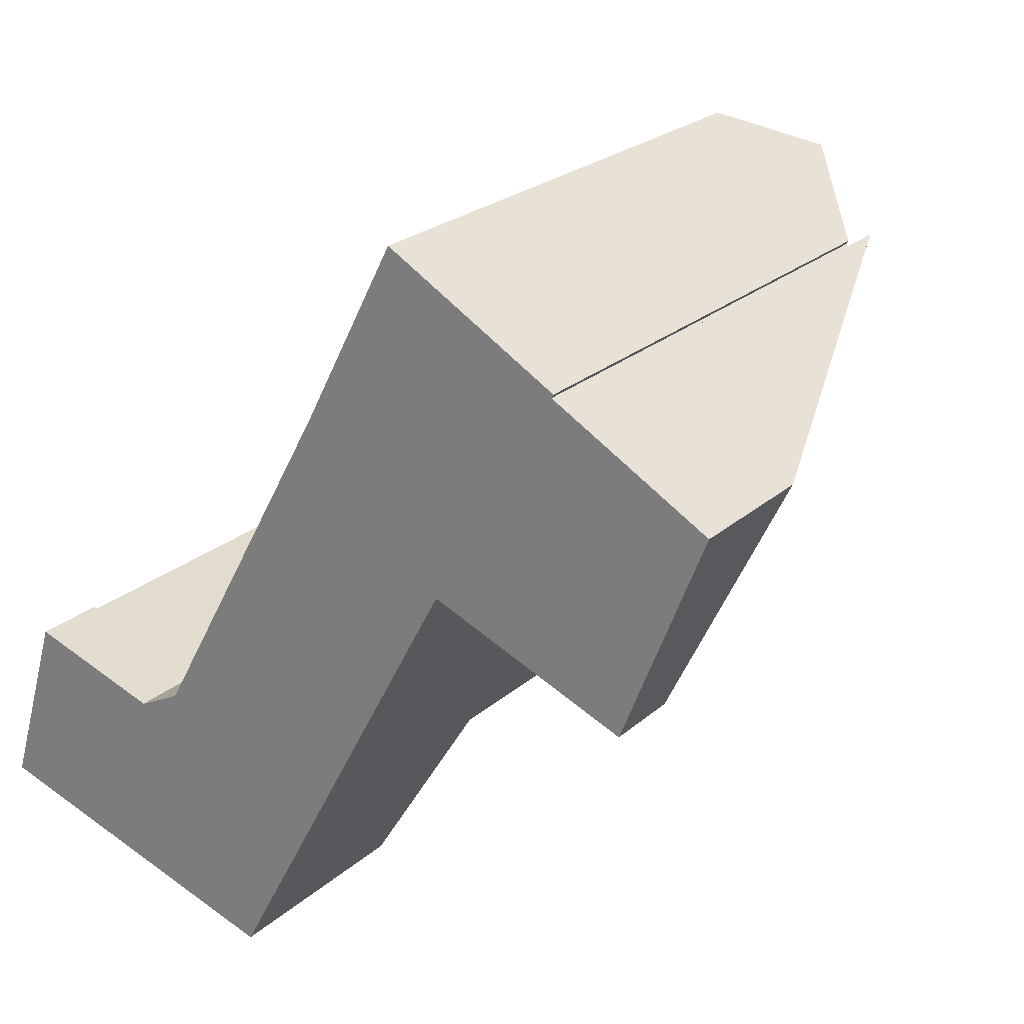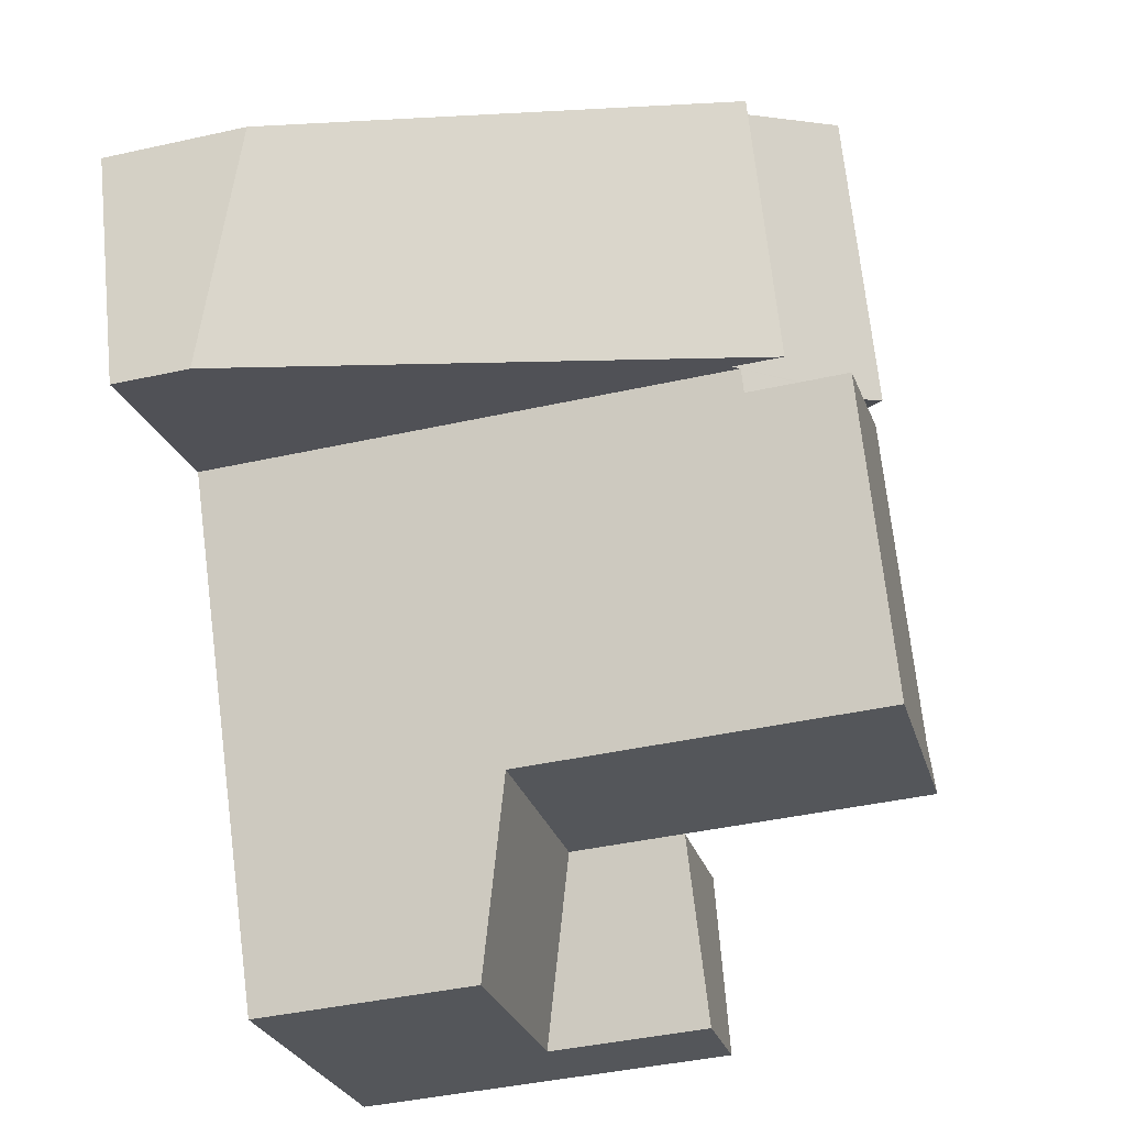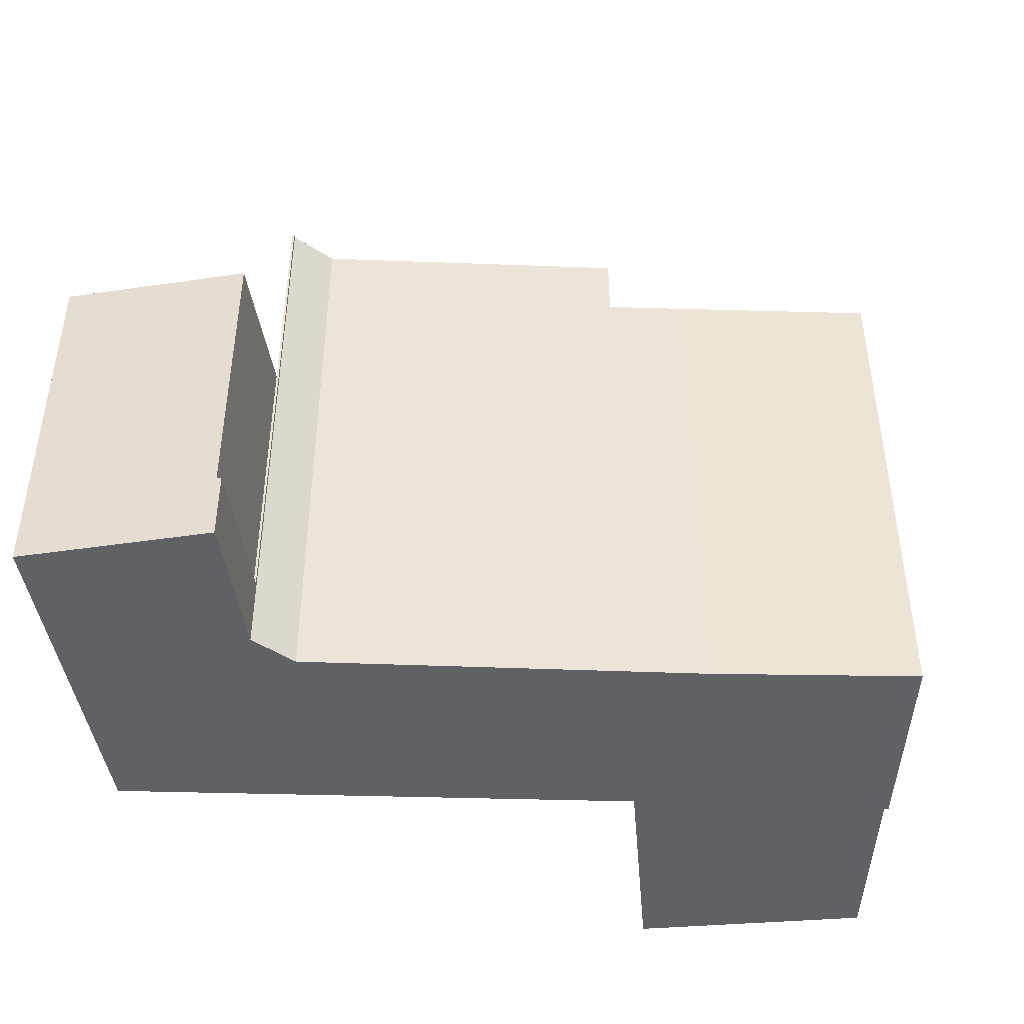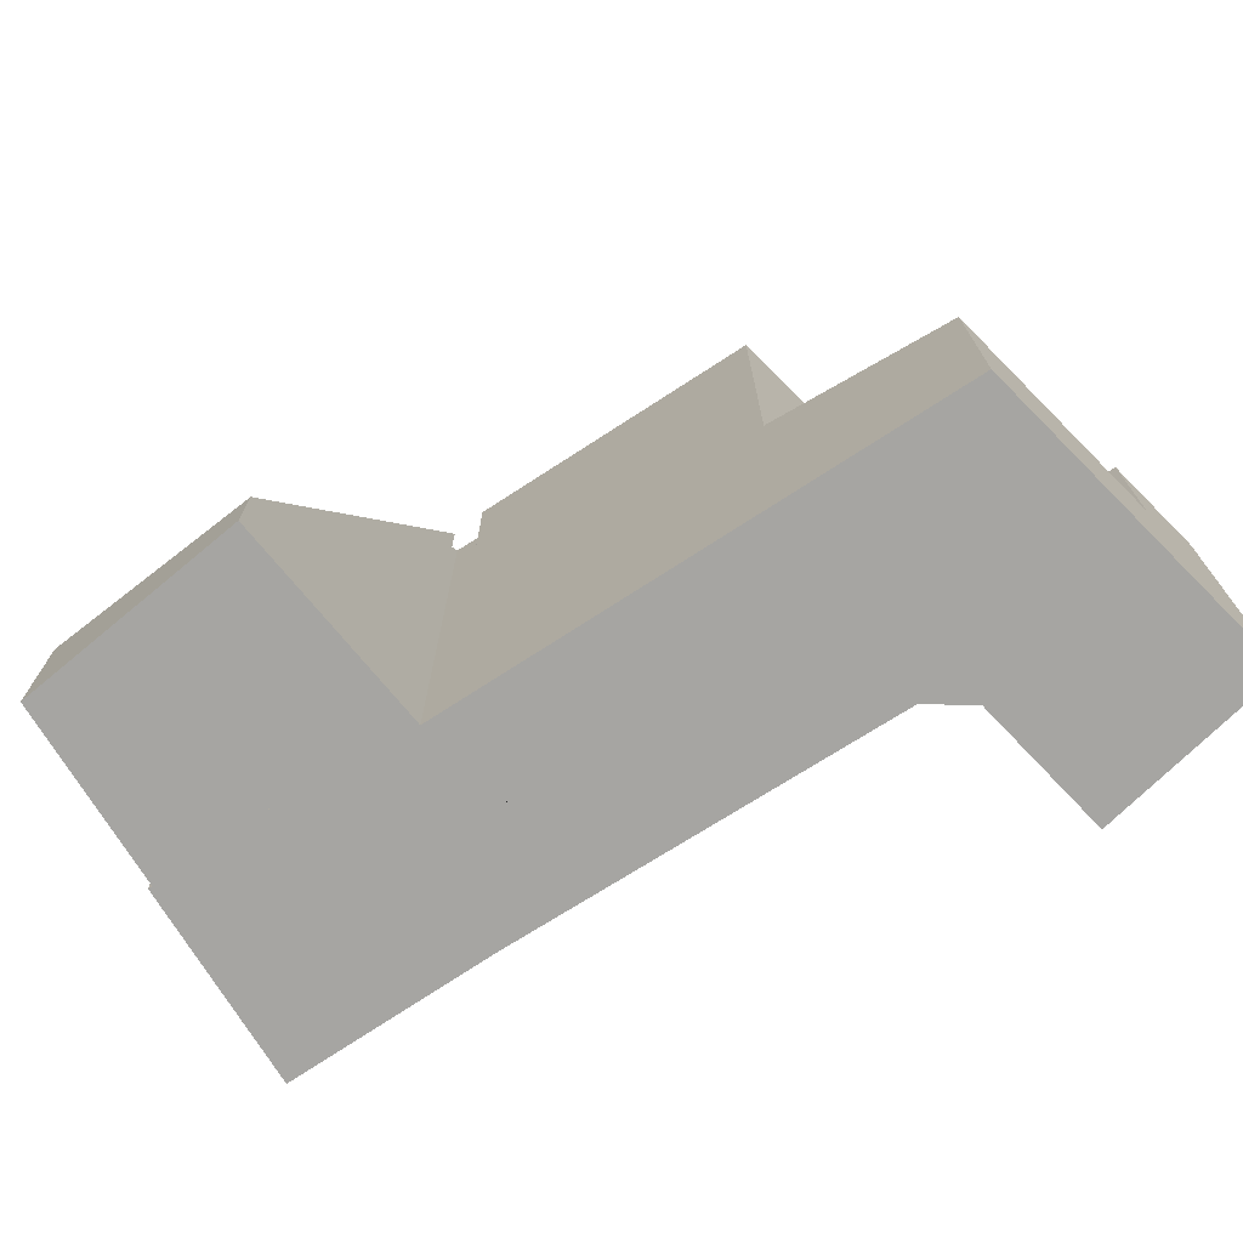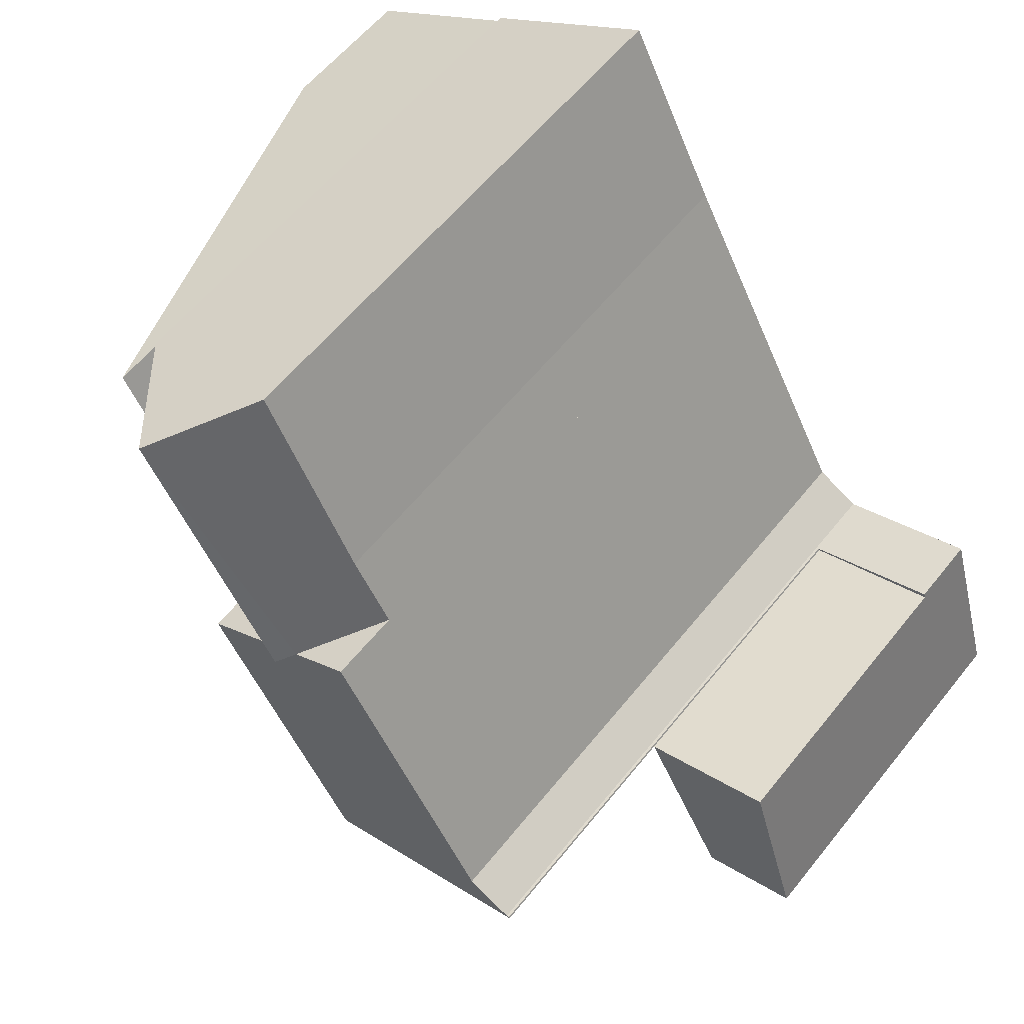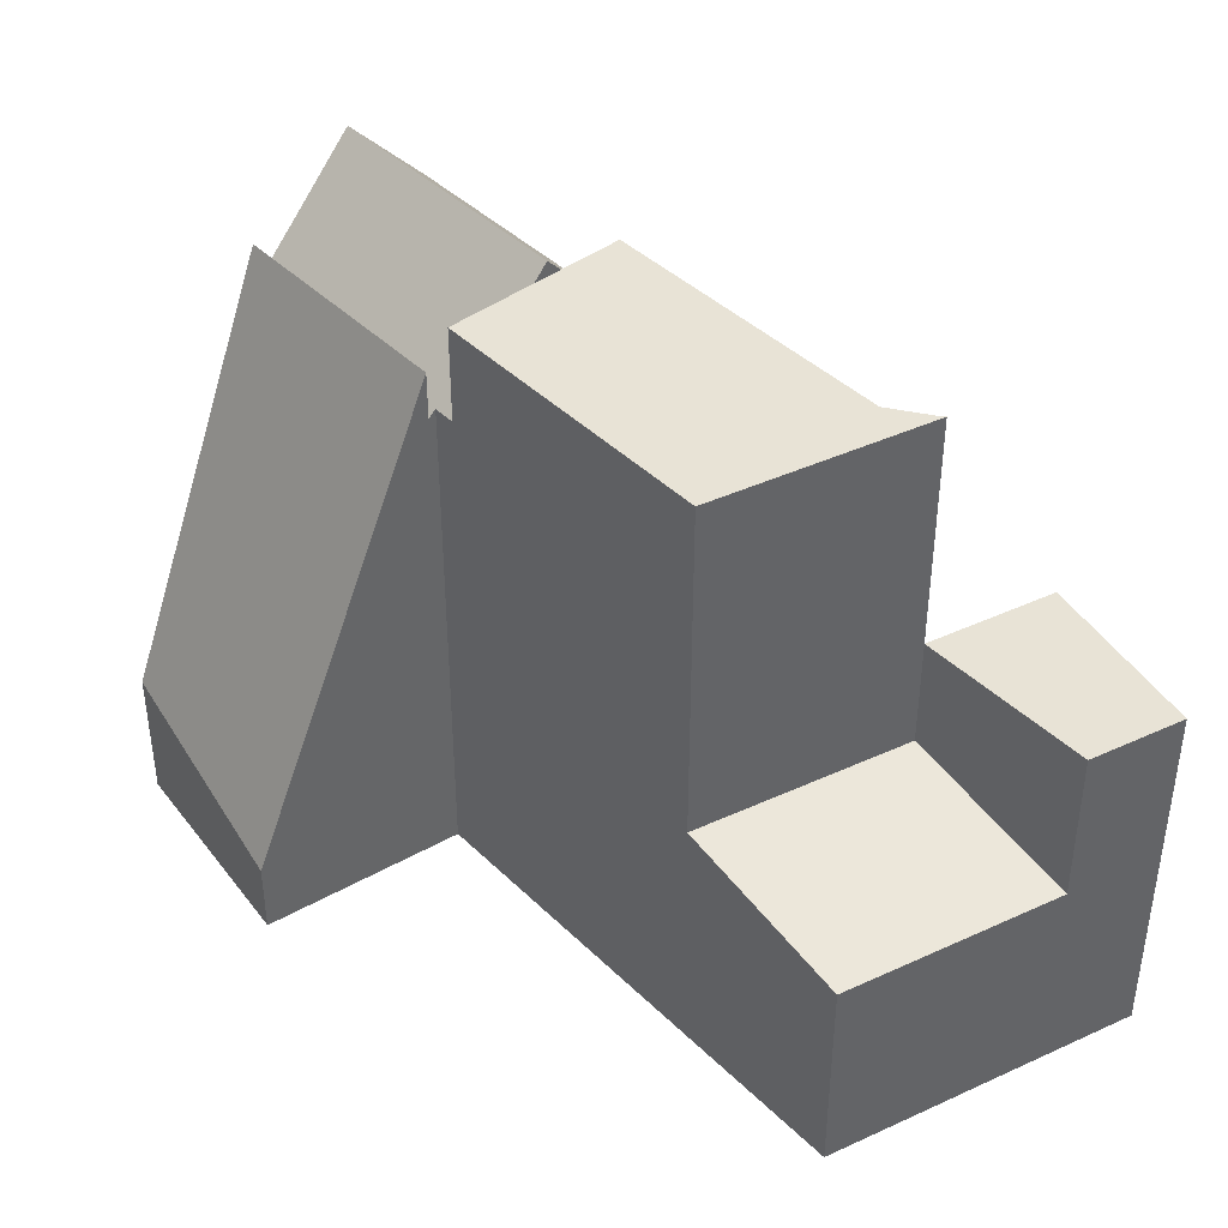
<metadata>
{"format":"obj","ext":"obj","renderer":"f3d","projection":"perspective","resolution":1024,"background":"white","views":[{"elev":23.8,"azim":35.2,"up":"+Z"},{"elev":-42.3,"azim":104.9,"up":"+Z"},{"elev":-46.5,"azim":-63.5,"up":"+Y"},{"elev":-73.6,"azim":151.3,"up":"+Y"},{"elev":58.6,"azim":-141.7,"up":"+Z"},{"elev":41.8,"azim":167.6,"up":"+Y"}]}
</metadata>
<code>
v  6.45 21.64 4.701
v  6.582 21.64 4.735
v  14.17 21.64 2.407
v  6.485 21.64 4.766
v  8.14 21.64 5.532
v  12.54 21.64 13.47
v  19.22 21.64 11.78
v  16.38 21.64 13.4
v  13.43 21.64 15.07
v  15.92 21.64 13.66
v  15.46 21.64 13.92
v  8.14 -3.387e-16 5.532
v  13.43 -9.23e-16 15.07
v  12.54 -8.249e-16 13.47
v  6.45 -2.879e-16 4.701
v  6.485 -2.918e-16 4.766
v  6.582 -2.899e-16 4.735
v  19.22 -7.215e-16 11.78
v  15.46 -8.523e-16 13.92
v  15.92 -8.364e-16 13.66
v  16.38 -8.205e-16 13.4
v  14.17 -1.474e-16 2.407
v  2.065 2.507 6.177
v  1.856 2.507 6.067
v  1.905 2.507 6.226
v  6.45 2.507 4.701
v  2.078 2.507 6.173
v  6.485 2.507 4.766
v  1.905 -3.812e-16 6.226
v  2.065 -3.782e-16 6.177
v  2.078 -3.78e-16 6.173
v  1.856 -3.715e-16 6.067
v  19.84 19.67 12.4
v  29.35 4.844 17.08
v  26.46 2.599 9.751
v  24 19.67 20.11
v  19.84 -7.594e-16 12.4
v  24 -1.231e-15 20.11
v  29.35 -1.046e-15 17.08
v  26.46 -5.971e-16 9.751
v  3.357 13.13 -0.998
v  1.856 13.13 6.067
v  6.45 13.13 4.701
v  0 13.13 8.041e-16
v  0 0 0
v  3.357 6.111e-17 -0.998
v  20.55 22.19 22.23
v  15.92 22.2 13.66
v  13.43 19.2 15.07
v  14.72 19.22 17.4
v  17.99 19.1 23.69
v  19.84 17.96 12.4
v  23.91 18.07 20.16
v  24 17.96 20.11
v  23.98 18.07 20.28
v  19.61 18.22 12.5
v  19.22 18.22 11.78
v  19.61 -7.652e-16 12.5
v  23.91 -1.234e-15 20.16
v  23.98 -1.242e-15 20.28
v  14.72 -1.066e-15 17.4
v  17.99 -1.451e-15 23.69
v  20.55 -1.361e-15 22.23
v  11.09 7.54 -3.297
v  6.45 9.122 4.701
v  14.17 9.122 2.407
v  3.357 7.54 -0.998
v  11.09 2.019e-16 -3.297
g defaultobject
f 1 2 3
f 2 1 4
f 3 2 5
f 3 5 6
f 3 6 7
f 7 6 8
f 8 6 9
f 8 9 10
f 10 9 11
f 12 6 5
f 6 12 9
f 9 12 13
f 13 12 14
f 15 4 1
f 4 15 16
f 17 5 2
f 5 17 12
f 13 11 9
f 11 13 10
f 10 13 8
f 8 13 7
f 7 13 18
f 18 13 19
f 18 19 20
f 18 20 21
f 18 3 7
f 3 18 22
f 22 1 3
f 1 22 15
f 16 2 4
f 2 16 17
f 21 22 18
f 22 21 20
f 22 20 19
f 22 19 13
f 22 13 14
f 22 14 12
f 22 12 17
f 22 17 15
f 15 17 16
f 23 24 25
f 24 23 26
f 26 23 27
f 26 27 28
f 29 23 25
f 23 29 27
f 27 29 28
f 28 29 16
f 16 29 30
f 16 30 31
f 16 26 28
f 26 16 15
f 15 24 26
f 24 15 32
f 32 25 24
f 25 32 29
f 31 15 16
f 15 31 32
f 32 31 30
f 32 30 29
f 33 34 35
f 34 33 36
f 37 36 33
f 36 37 38
f 38 34 36
f 34 38 39
f 39 35 34
f 35 39 40
f 35 37 33
f 37 35 40
f 40 38 37
f 38 40 39
f 41 42 43
f 42 41 44
f 45 42 44
f 42 45 32
f 32 43 42
f 43 32 15
f 15 41 43
f 41 15 46
f 46 44 41
f 44 46 45
f 46 32 45
f 32 46 15
f 11 47 48
f 47 11 49
f 47 49 50
f 47 50 51
f 52 53 54
f 53 47 55
f 47 53 48
f 48 53 56
f 56 53 52
f 48 56 8
f 8 56 57
f 52 58 56
f 58 52 37
f 58 57 56
f 57 58 18
f 55 59 53
f 59 55 60
f 38 52 54
f 52 38 37
f 8 11 48
f 11 8 57
f 11 57 49
f 49 57 18
f 49 18 13
f 13 18 19
f 19 18 21
f 19 21 20
f 49 61 50
f 61 49 13
f 61 51 50
f 51 61 62
f 51 55 47
f 55 51 62
f 55 62 60
f 60 62 63
f 59 54 53
f 54 59 38
f 18 58 21
f 61 63 62
f 63 61 60
f 60 61 13
f 60 13 59
f 59 13 38
f 38 13 37
f 37 13 58
f 58 13 19
f 58 19 20
f 58 20 21
f 64 65 66
f 65 64 67
f 67 15 65
f 15 67 46
f 15 66 65
f 66 15 22
f 22 64 66
f 64 22 68
f 68 67 64
f 67 68 46
f 68 15 46
f 15 68 22

</code>
